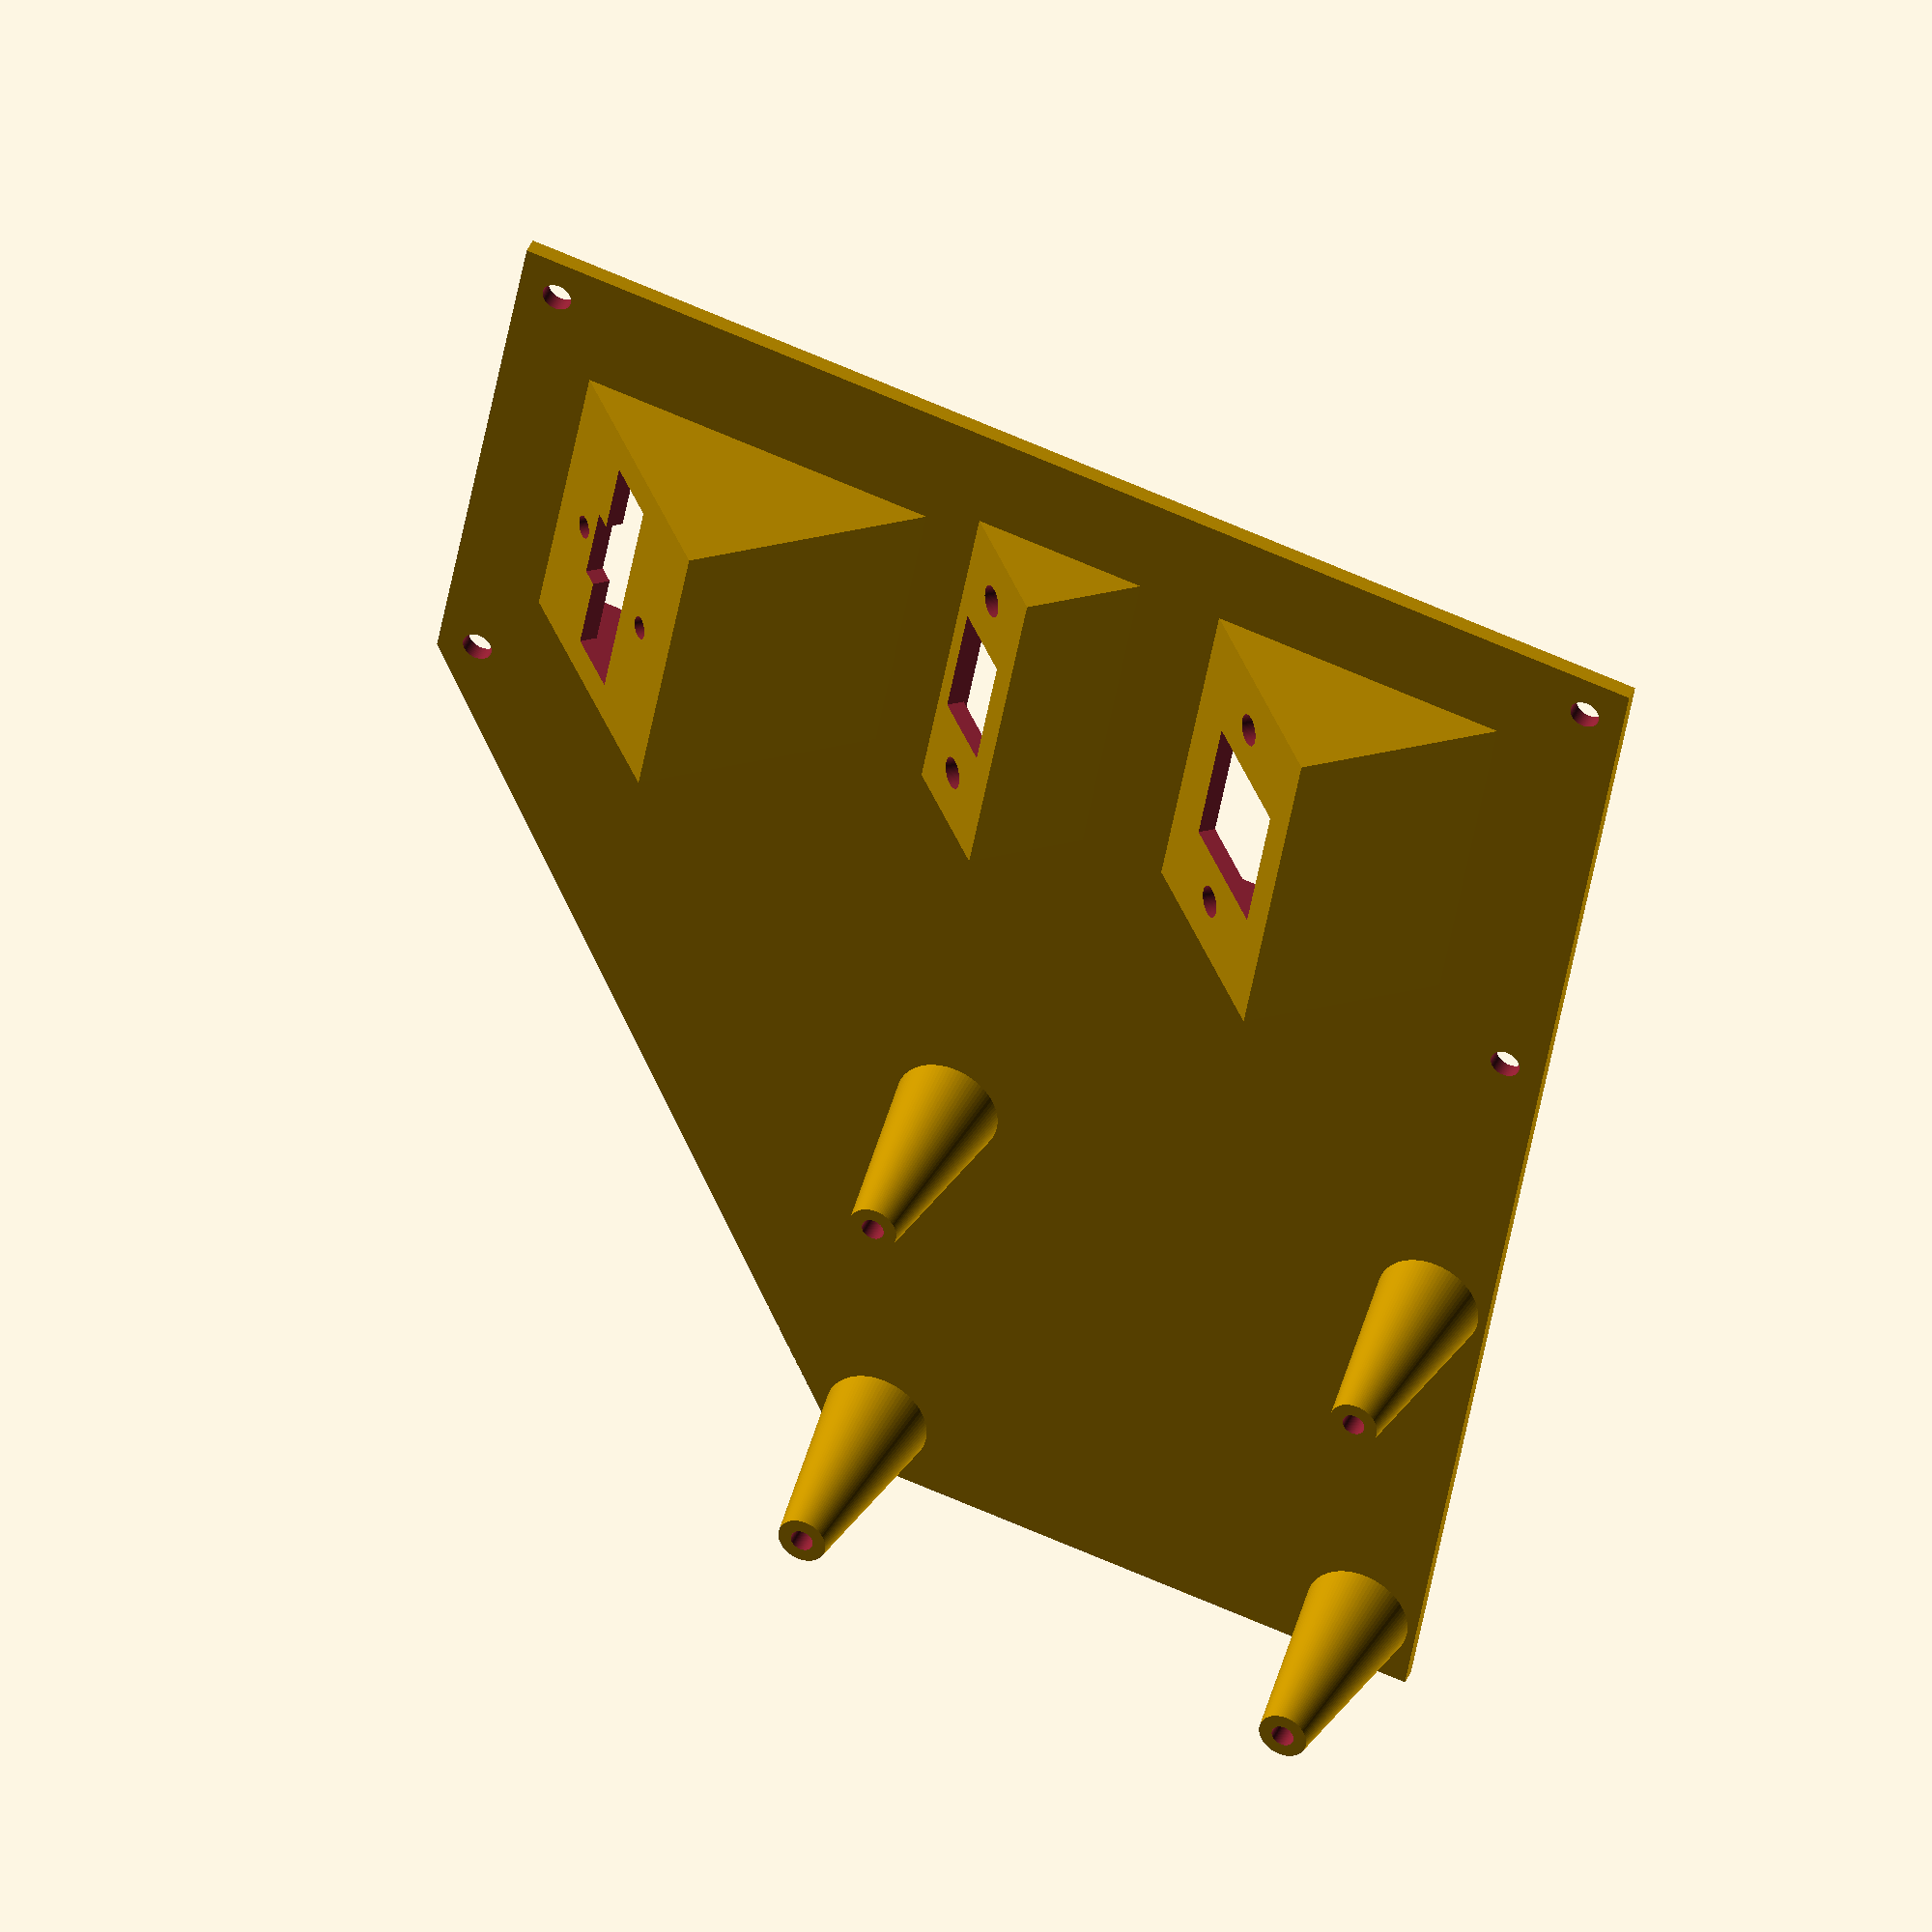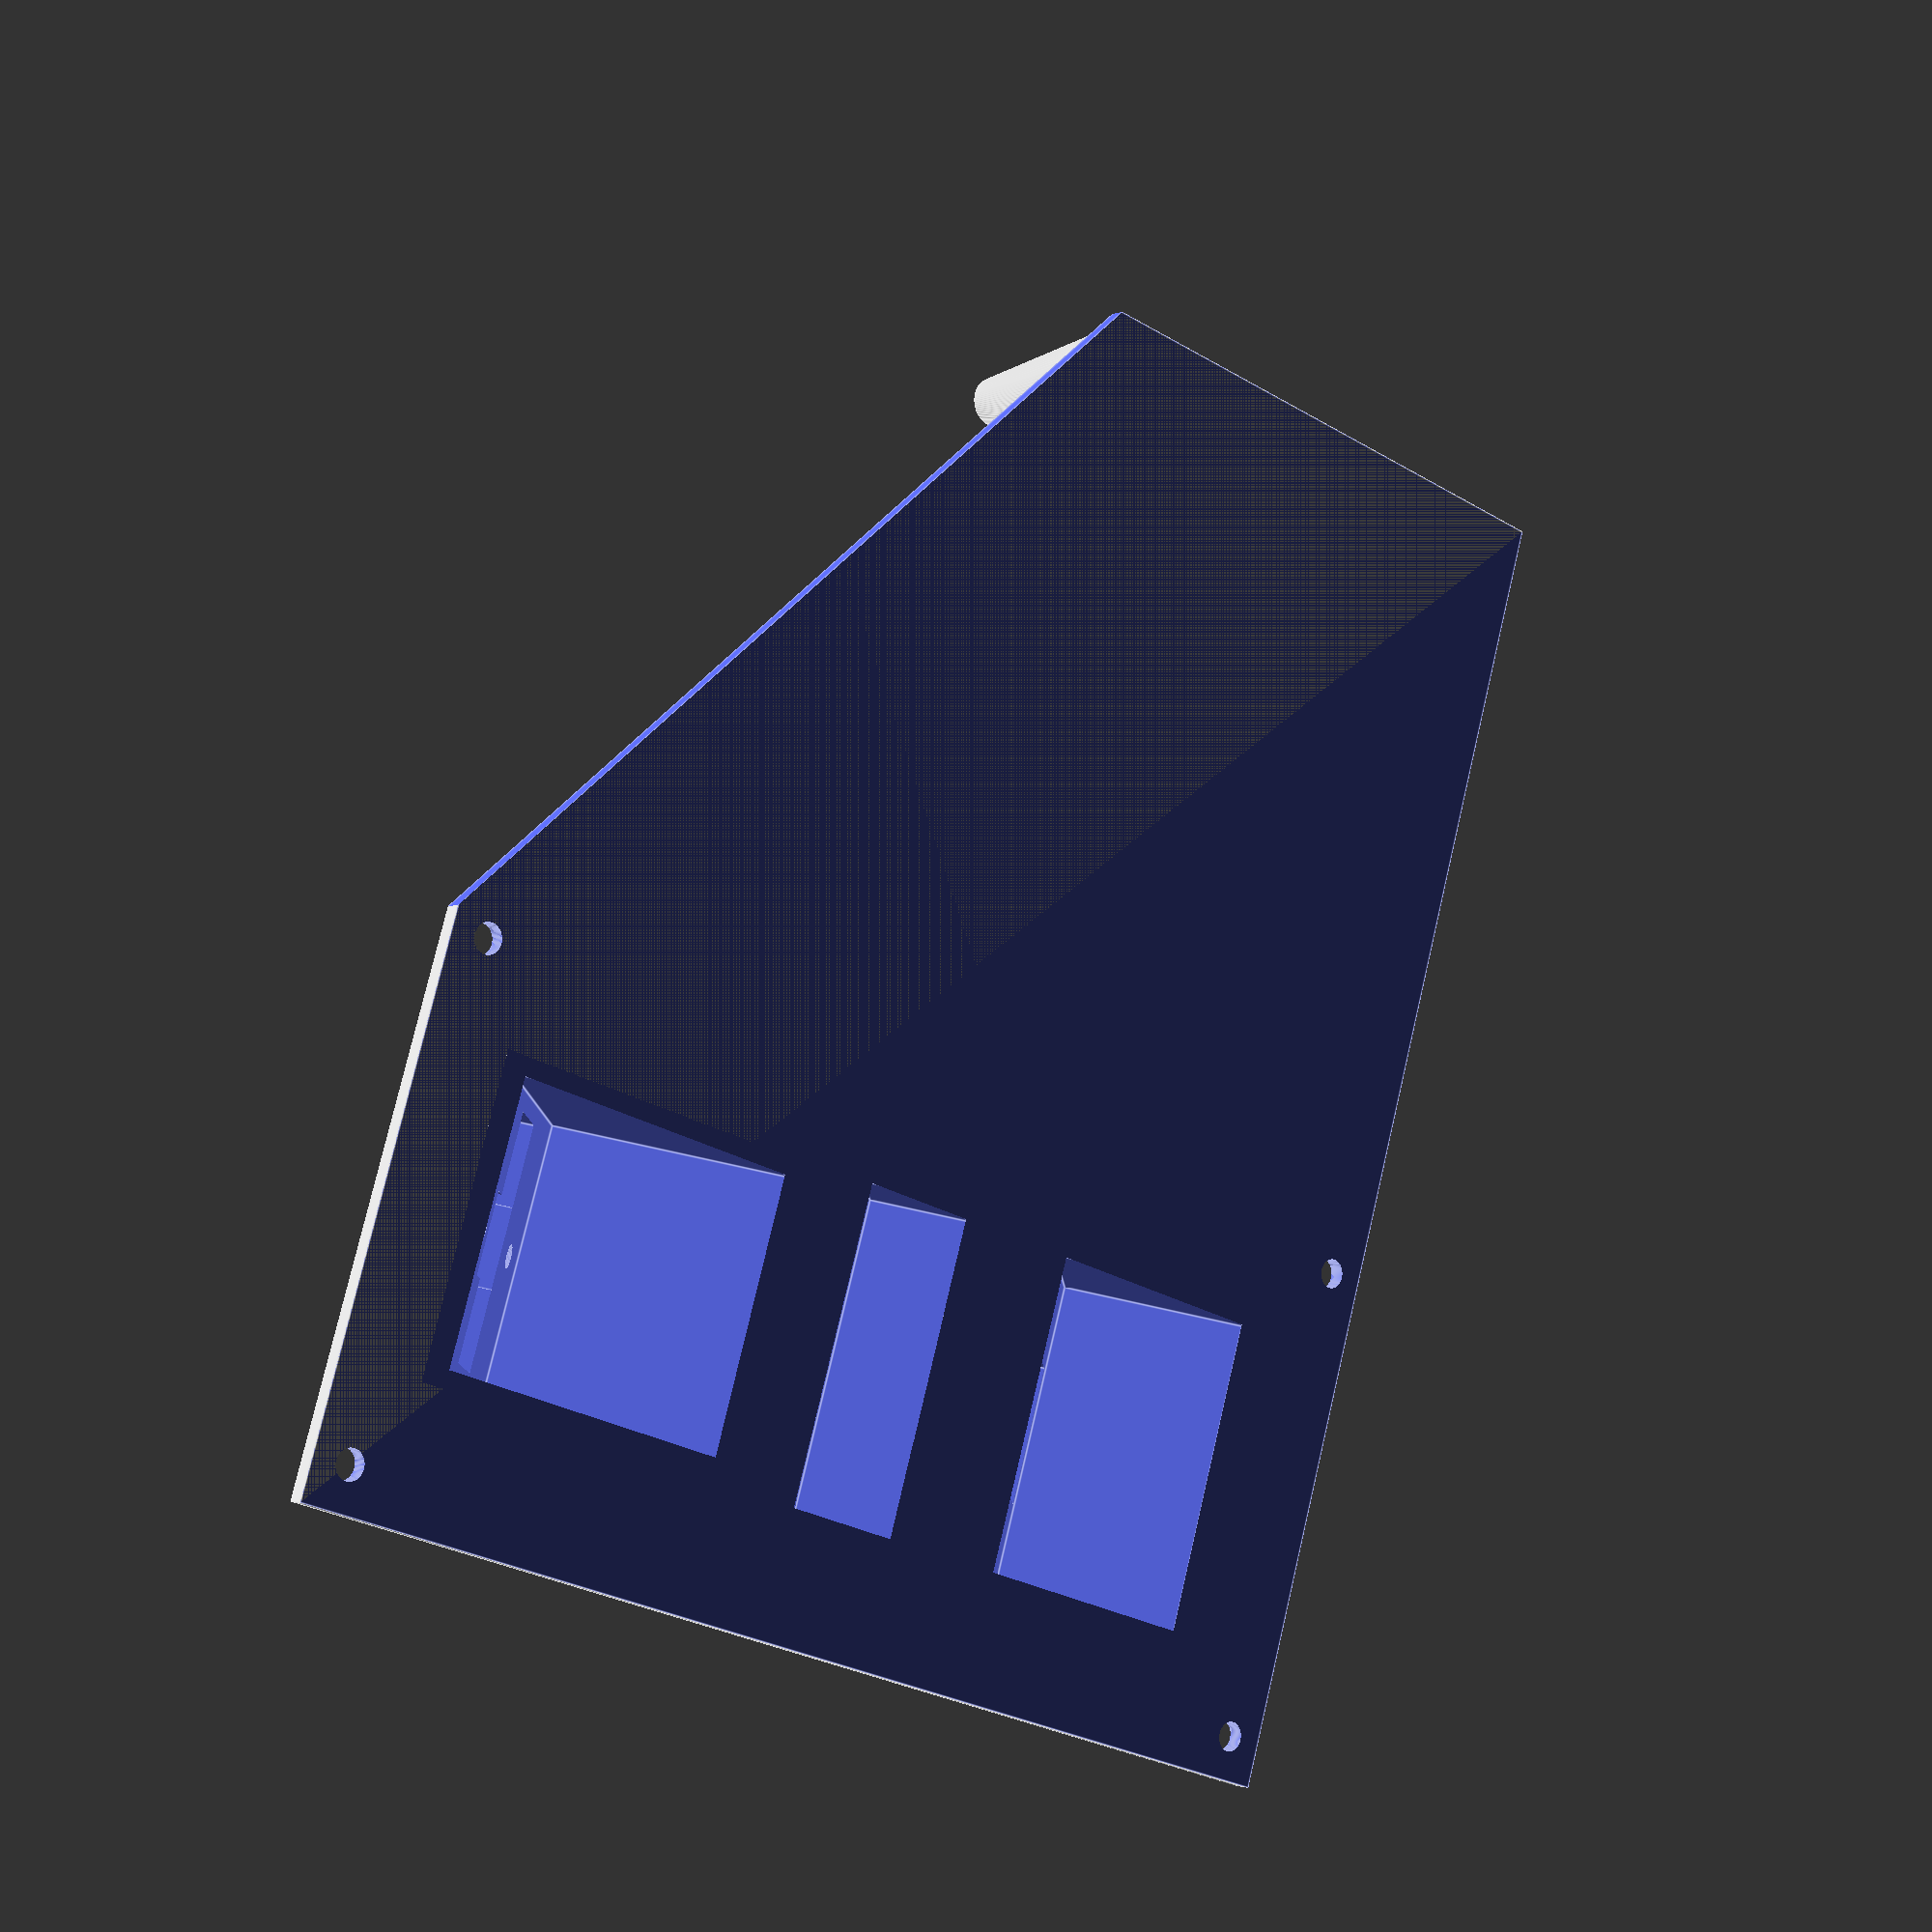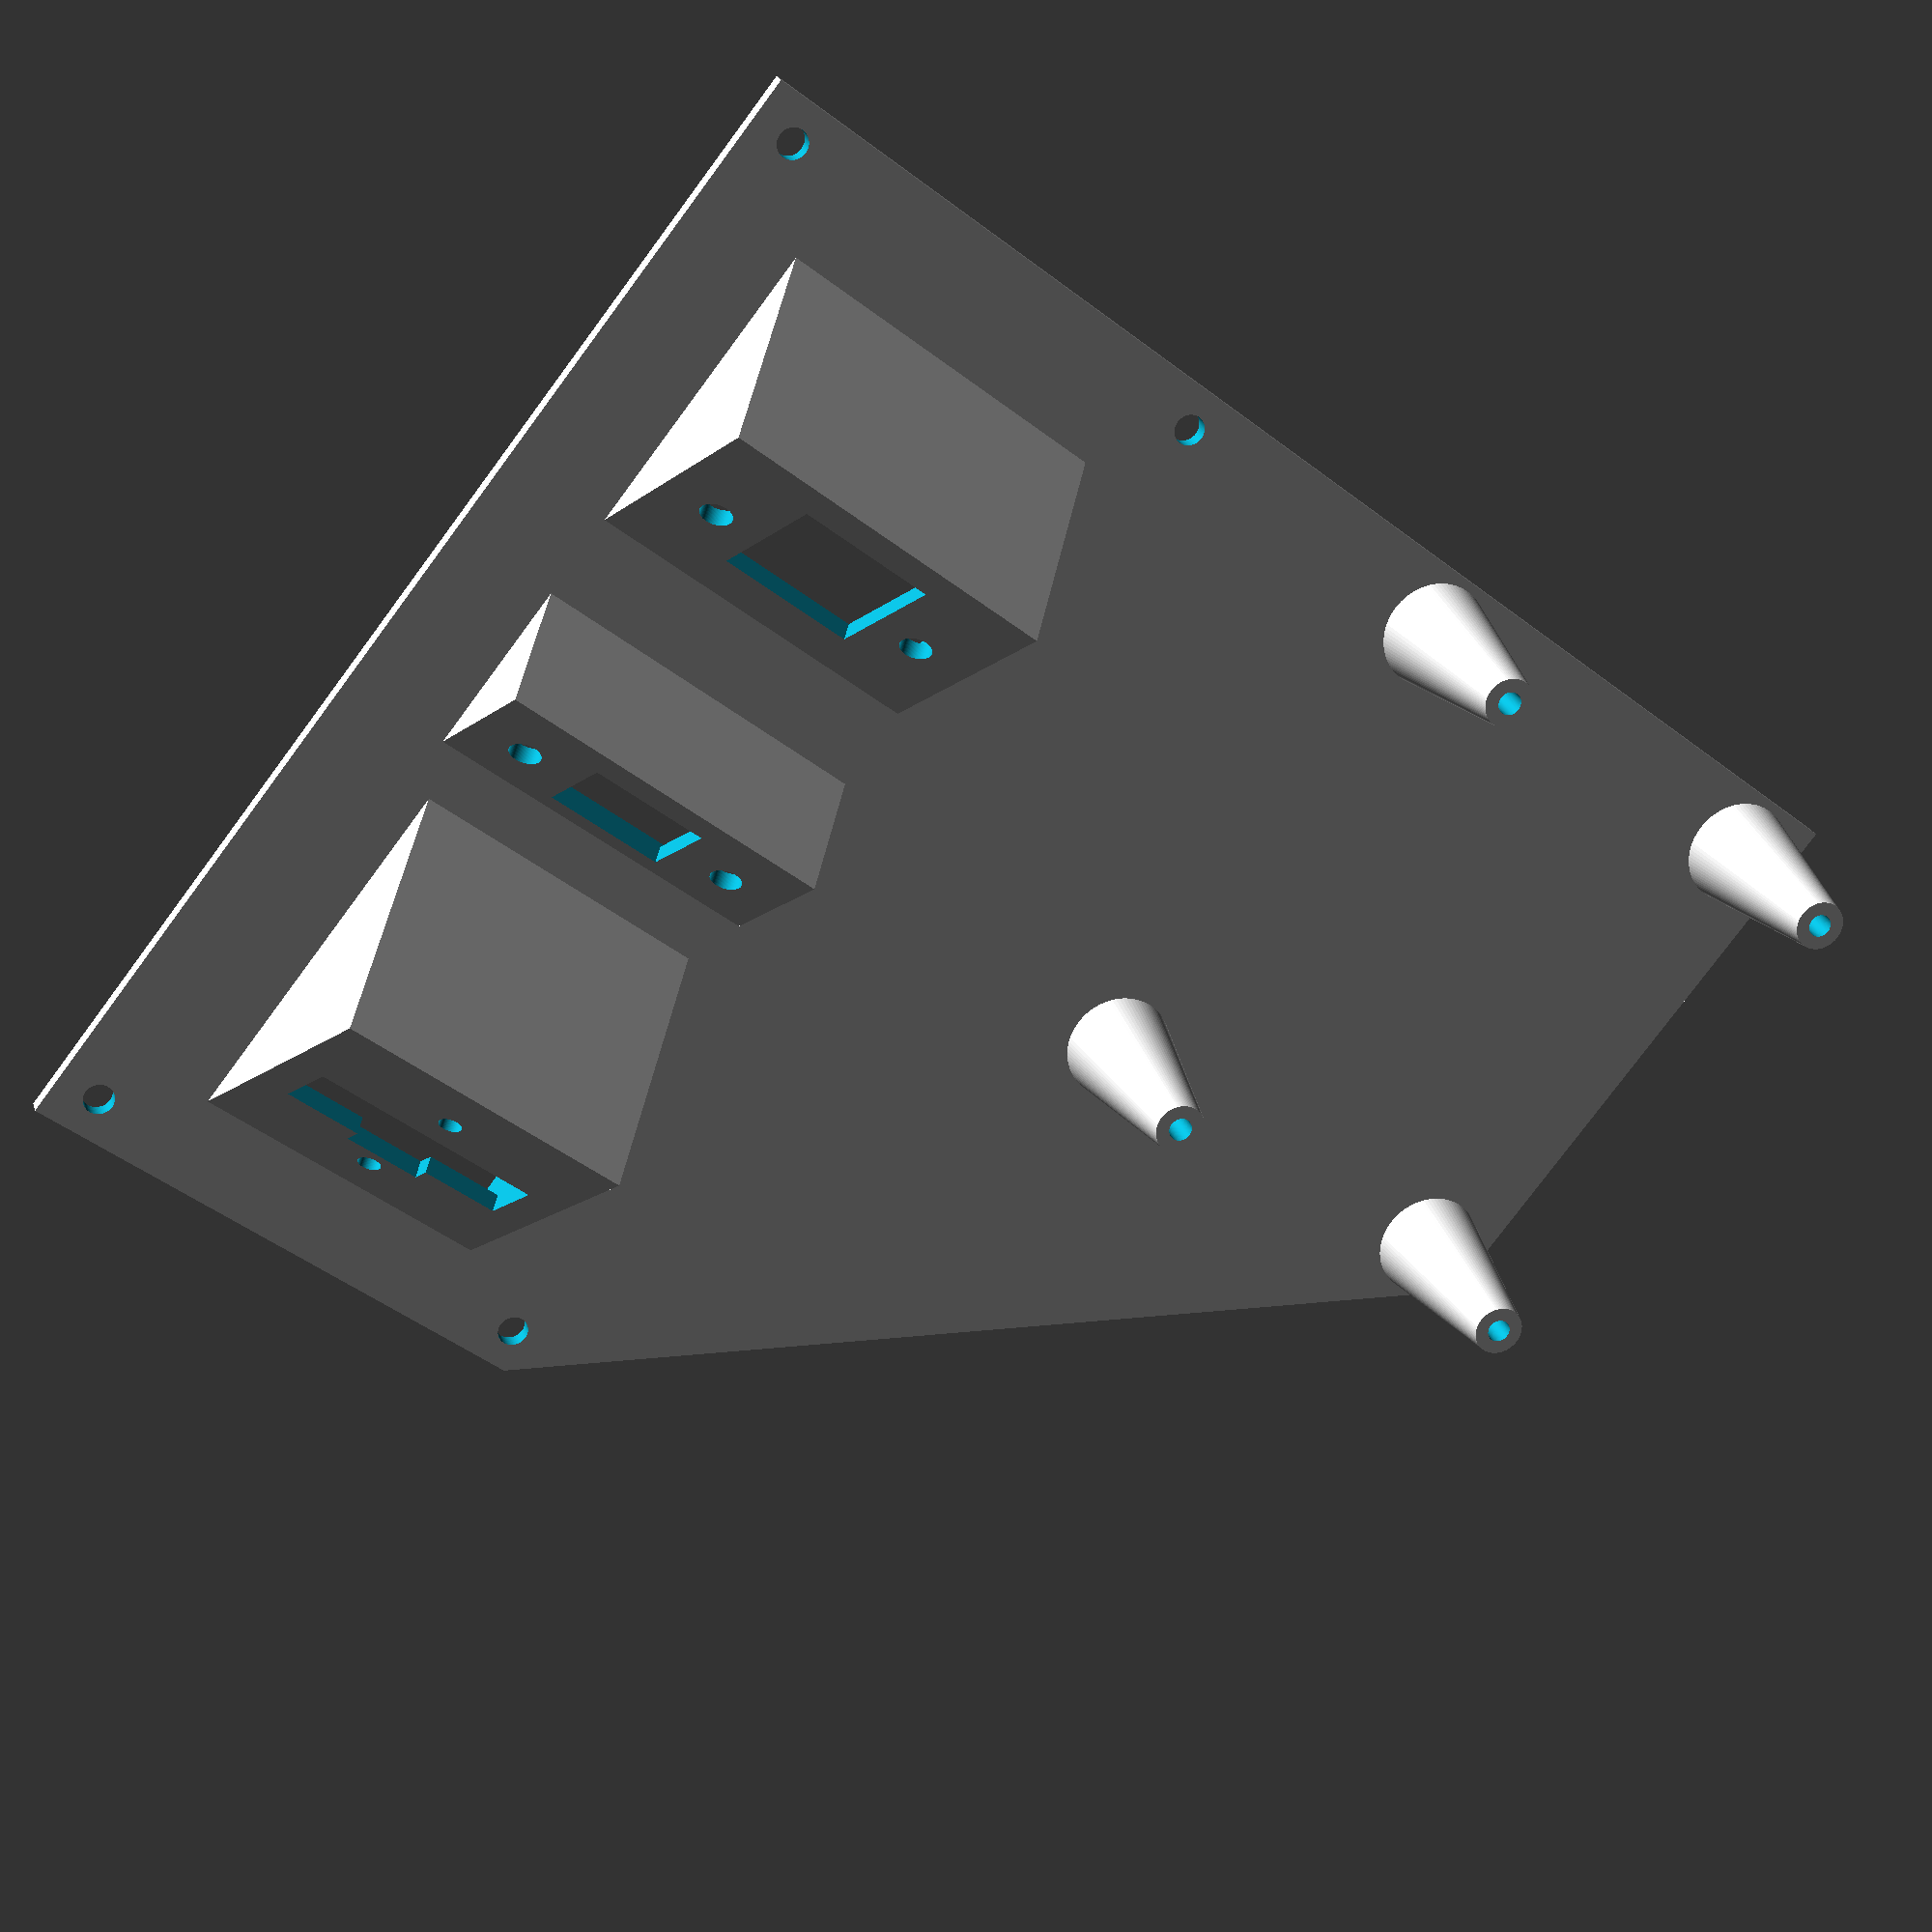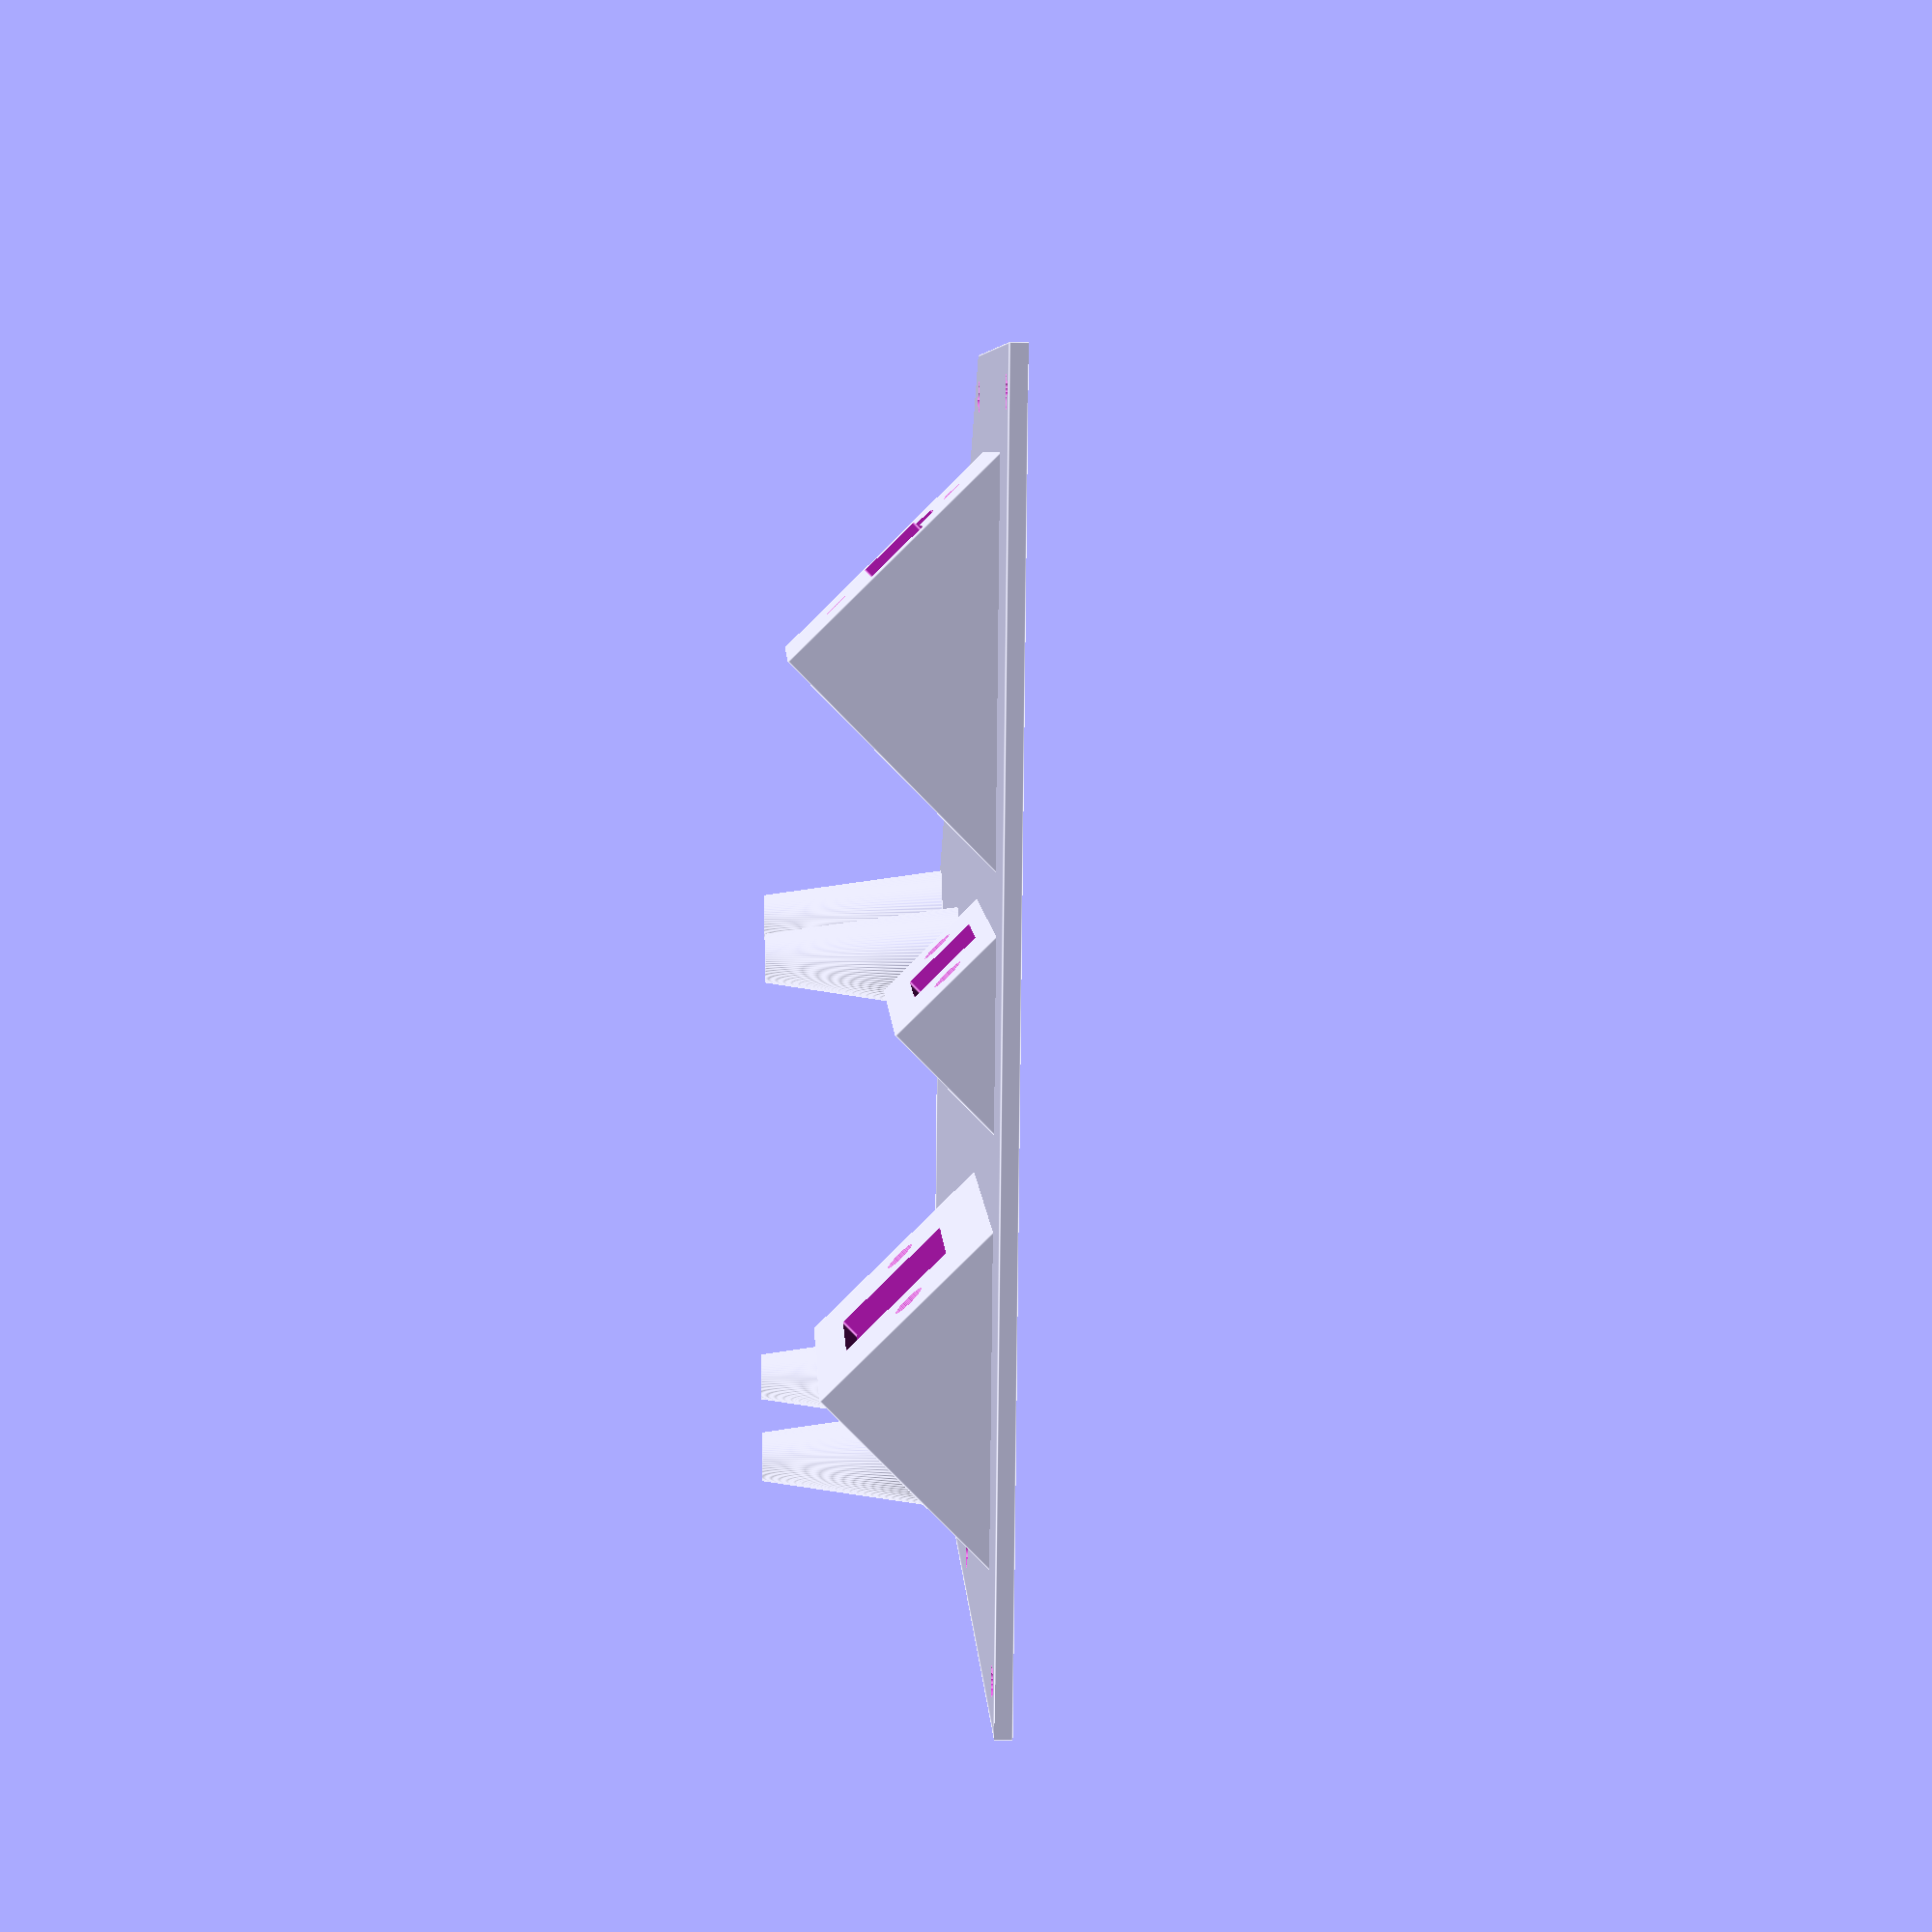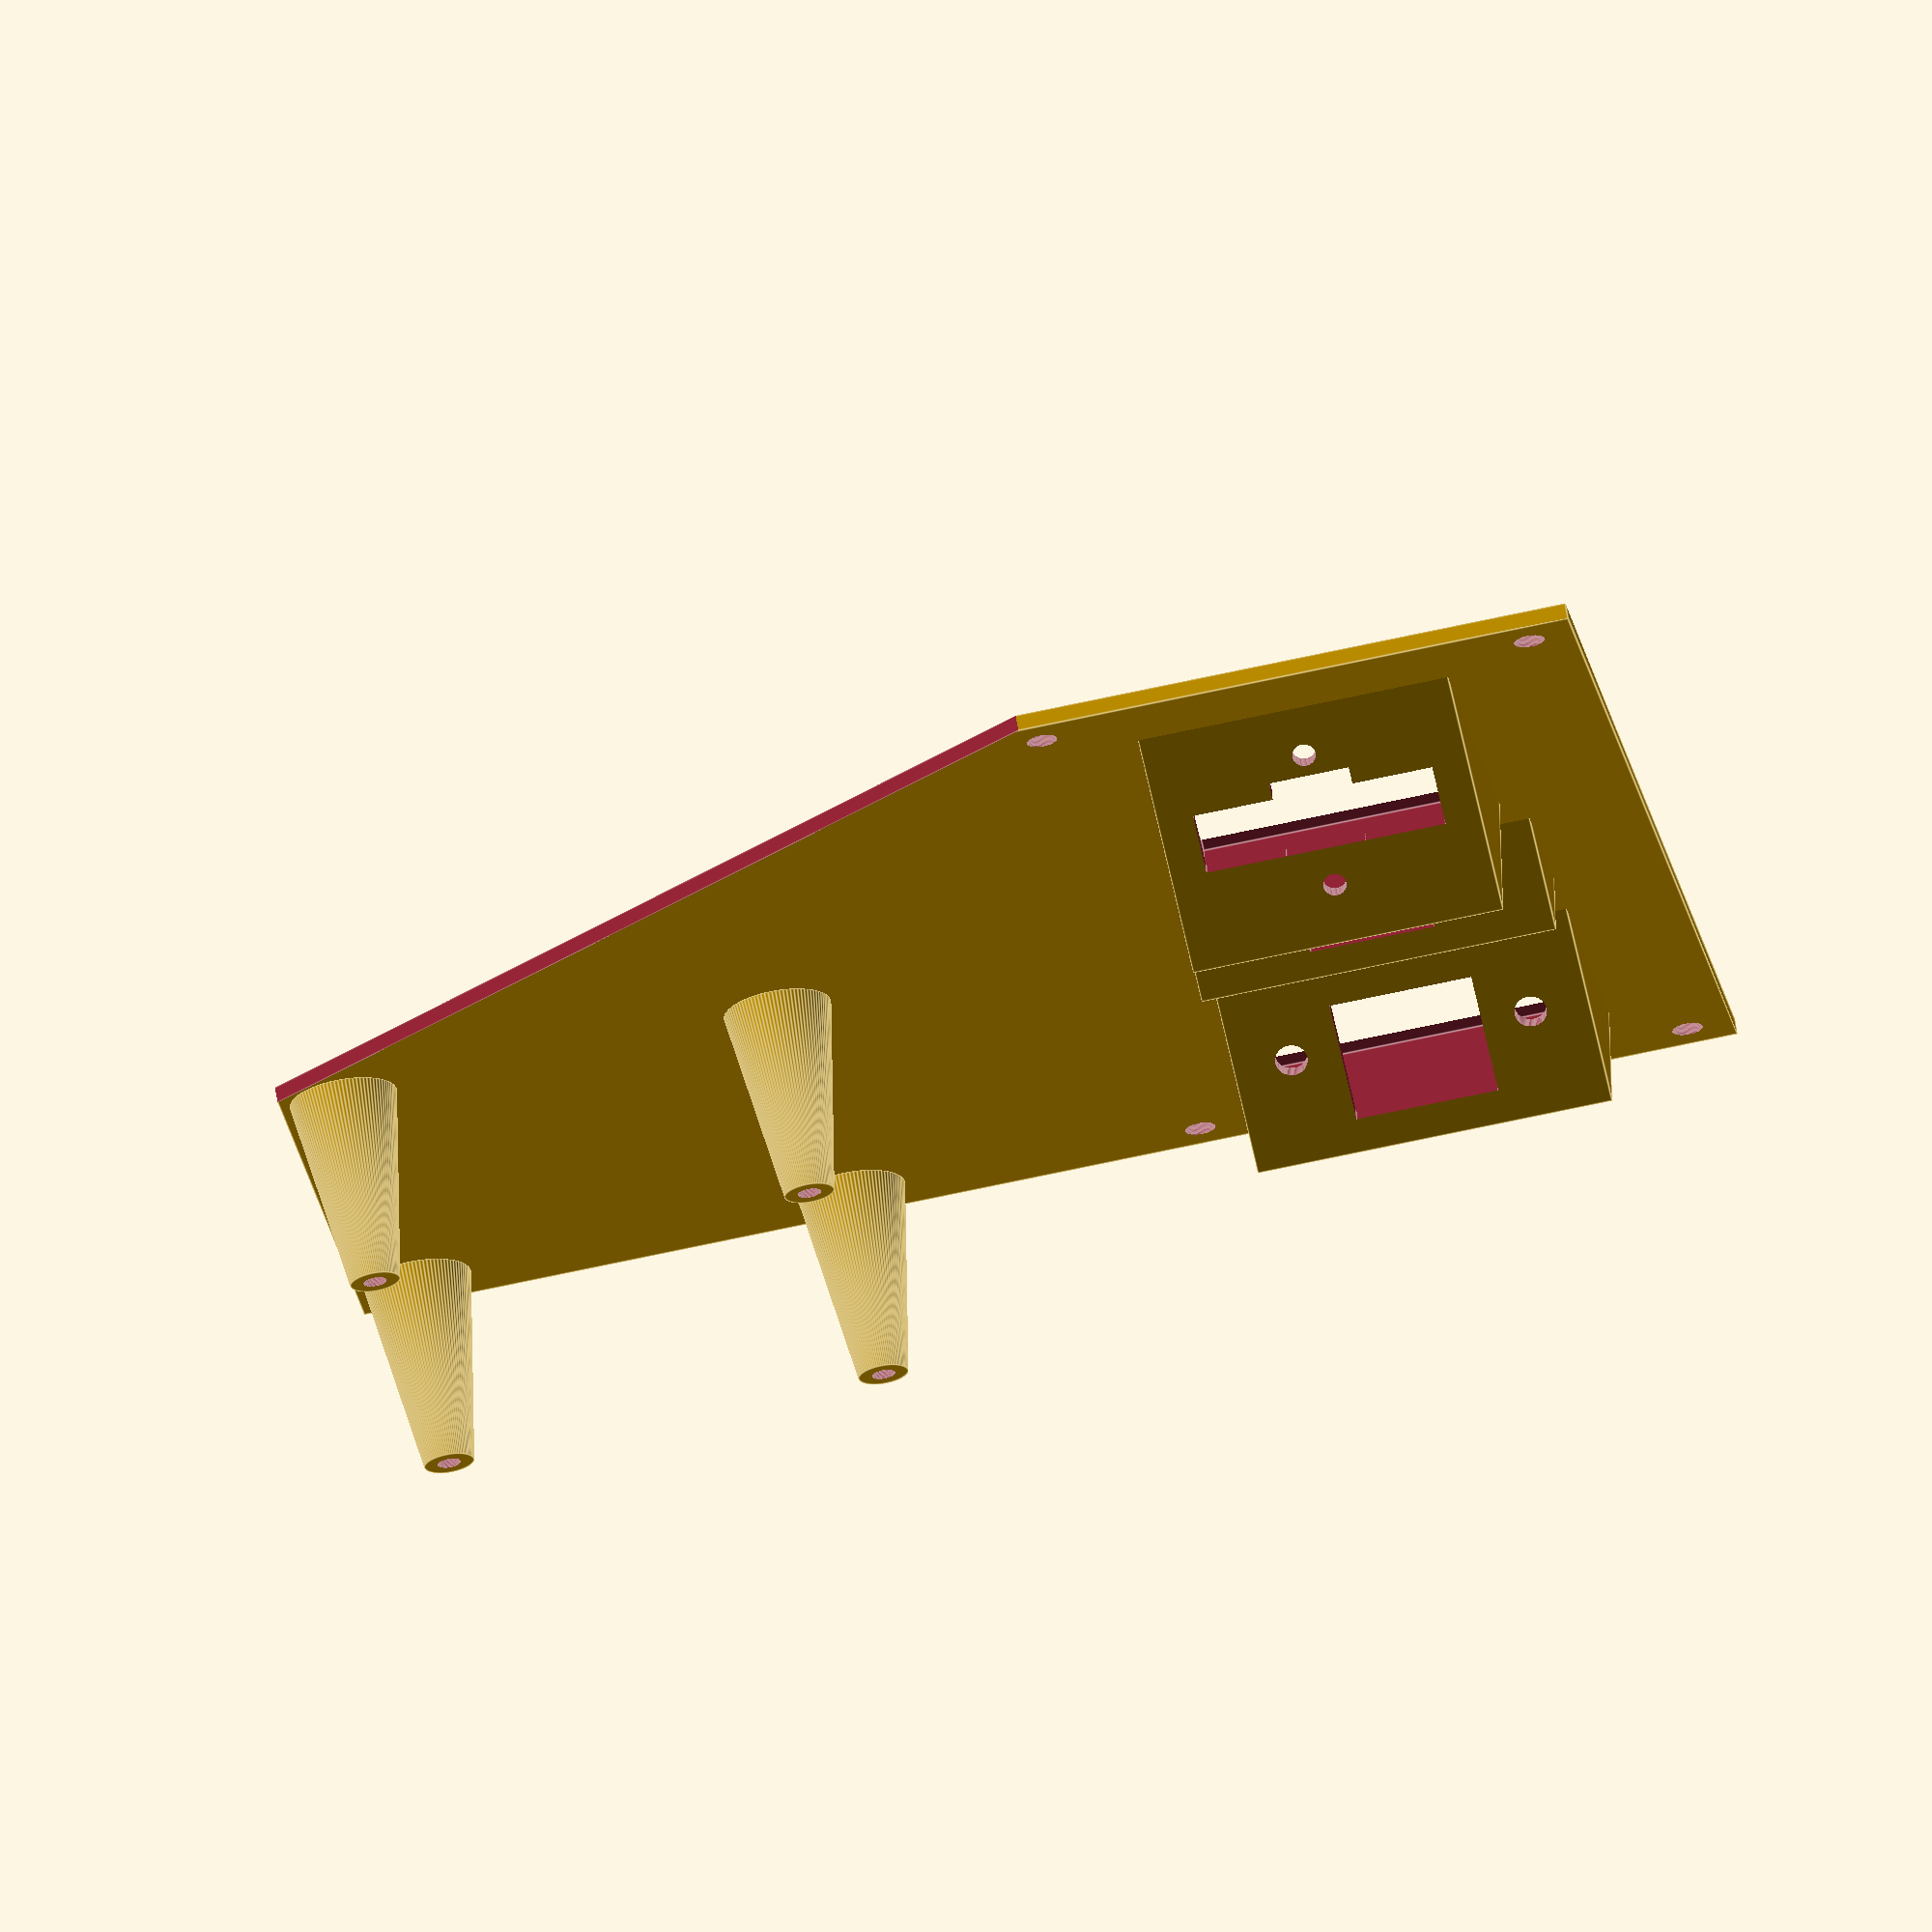
<openscad>
$fn = 90;

mpWidth = 155; // x
mpDepth = 133; // y
mpHeight = 1.8;  // z

mountHoleXs = [60 - (0.5 * mpWidth), 5 - (0.5 * mpWidth)];
mountHoleYs = [62, -62];

mwT = 4; // double thickness of walls for mounts
         // ie: mwT = 4 means 2mm thick walls

portX = 32.5 - (0.5 * mpWidth);
rj45X = portX;
rj45Y = 36;
rj45Width = 40;
rj45Depth = 25;
rj45CutoutWidth = 16;
rj45CutoutHeight = 14;
rj45CutoutOffset = 1.5;
rj45ScrewXs = [13.5, -13.5];
rj45ScrewRadius = 1.8;

usbX = portX;
usbY = 0;
usbWidth = 40;
usbDepth = 15;
usbCutoutWidth = 14;
usbCutoutHeight = 8.5;
usbScrewXs = [13.5, -13.5];
usbScrewRadius = 1.8;

ppX = portX;
ppY = -36;
ppWidth = 35;
ppDepth = 30;
ppCutoutWidth = 27;
ppCutoutHeight = 7;
ppScrewZs = [8, -8];
ppScrewRadius = 1.3;

piPXs = [(0.5 * mpWidth) - 7, (0.5 * mpWidth) - 56];
piPYs = [(0.5 * mpDepth) - 7, (0.5 * mpDepth) - 65];
piPRadius1 = 6;
piPRadius2 = 2.8;
piPHoleRadius = 1.3;
piPHeight = 22;
piPZ = 0.5 * (mpHeight + piPHeight);

difference(){
    union(){
        difference(){
            mainPlane();
            mountHoles();
        }
        
        
        // these mount cuts need to be moved up 1/2 mpHeight
        // to get rid of the overhangs
        
        
        
        
        rj45Mount();
        usbMount();
        ppMount();
        piPosts();
    }
    topCut();
    cornerCut();
//    piCut();
}

module mainPlane()
{
    
    
    
    
    
    
    // make this a hull of round corners
    
    
    
    
    
    
    
    difference(){
        cube([mpWidth, mpDepth, mpHeight], center = true);
        rj45Frame();
        usbFrame();
        ppFrame();
    }
}    

module mountHoles()
{
    for(mX = mountHoleXs){
        for(mY = mountHoleYs){
            translate([mX, mY, 0]){
                cylinder(h = 2.1, r = 1.7, center = true);
            }
        }
    }
}

module topCut()
{
    translate([0, 0, -(0.5 * mpHeight) - 50]){
        cube([mpWidth, mpDepth, 100], center = true);
    }
}

module cornerCut()
{
    translate([2 + (0.5 * mpWidth), 0, 0]){
        rotate([0, 0, -55]){
            translate([0.5 * mpWidth, 0, 0]){
                cube([mpWidth, 2 * mpDepth, 0.1 + mpHeight], center = true);
            }
        }
    }
}

module piCut()
{
    translate([(0.5 * mpWidth) - 12, 0, 0]){
        cube([mpWidth, mpDepth, 100], center = true);
    }
}

module rj45Frame()
{
    translate([rj45X, rj45Y, 0]){
        rotate([45, 0, 0]){
            cube([rj45Width, rj45Depth, rj45Depth], center = true);
        }
    }
}

module rj45Mount()
{
    difference(){
        rj45Frame();
        translate([rj45X, rj45Y, 0]){
            rotate([-45, 0, 0]){
                union(){
                    cube([rj45Width - mwT, rj45Depth - mwT, rj45Depth - mwT], center = true);
                    translate([0, 0, rj45CutoutOffset]){
                        cube([rj45CutoutWidth, 2 * rj45Depth, rj45CutoutHeight], center = true);
                    }
                }
                for(rSX = rj45ScrewXs){
                    translate([rSX, 0, 0]){
                        rotate([90, 0, 0]){
                            cylinder(h = 2 * rj45Depth, r = rj45ScrewRadius, center = true);
                        }
                    }
                }
            }
        }
    }
}

module usbFrame()
{
    translate([usbX, usbY, 0]){
        rotate([45, 0, 0]){
            cube([usbWidth, usbDepth, usbDepth], center = true);
        }
    }
}

module usbMount()
{
    difference(){
        usbFrame();
            translate([usbX, usbY, 0]){
            rotate([-45, 0, 0]){
                union(){
                    cube([usbWidth - mwT, usbDepth - mwT, usbDepth - mwT], center = true);
                    cube([usbCutoutWidth, 2 * usbDepth, usbCutoutHeight], center = true);
                }
                for(uSX = usbScrewXs){
                    translate([uSX, 0, 0]){
                        rotate([90, 0, 0]){
                            cylinder(h = 2 * usbDepth, r = usbScrewRadius, center = true);
                        }
                    }
                }
            }
        }
    }
}

module ppFrame()
{
    translate([ppX, ppY, 0]){
        rotate([45, 0, 0]){
            cube([ppWidth, ppDepth, ppDepth], center = true);
        }
    }
}

module ppMount()
{
    difference(){
        ppFrame();
            translate([ppX, ppY, 0]){
            rotate([-45, 0, 0]){
                union(){
                    cube([ppWidth - mwT, ppDepth - mwT, ppDepth - mwT], center = true);
                    cube([ppCutoutWidth, 2 * ppDepth, ppCutoutHeight], center = true);
                    translate([0, 0, -1]){
                        cube([ppCutoutWidth / 3, 2 * ppDepth, 2 + ppCutoutHeight], center = true);
                    }
                }
                for(pSZ = ppScrewZs){
                    translate([0, 0, pSZ]){
                        rotate([90, 0, 0]){
                            cylinder(h = 2 * ppDepth, r = ppScrewRadius, center = true);
                        }
                    }
                }
            }
        }
    }
}

module piPosts()
{
    for(piPX = piPXs){
        for(piPY = piPYs){
            translate([piPX, piPY, piPZ]){
                difference(){
                    cylinder(h = piPHeight, r1 = piPRadius1, r2 = piPRadius2, center = true);
                    cylinder(h = 0.1 + piPHeight, r = piPHoleRadius, center = true);
                }
            }
        }
    }
}
</openscad>
<views>
elev=318.9 azim=99.9 roll=21.9 proj=o view=wireframe
elev=181.6 azim=72.8 roll=39.6 proj=p view=edges
elev=156.0 azim=218.4 roll=196.2 proj=p view=solid
elev=7.0 azim=193.0 roll=87.4 proj=p view=edges
elev=291.7 azim=171.8 roll=350.8 proj=o view=edges
</views>
